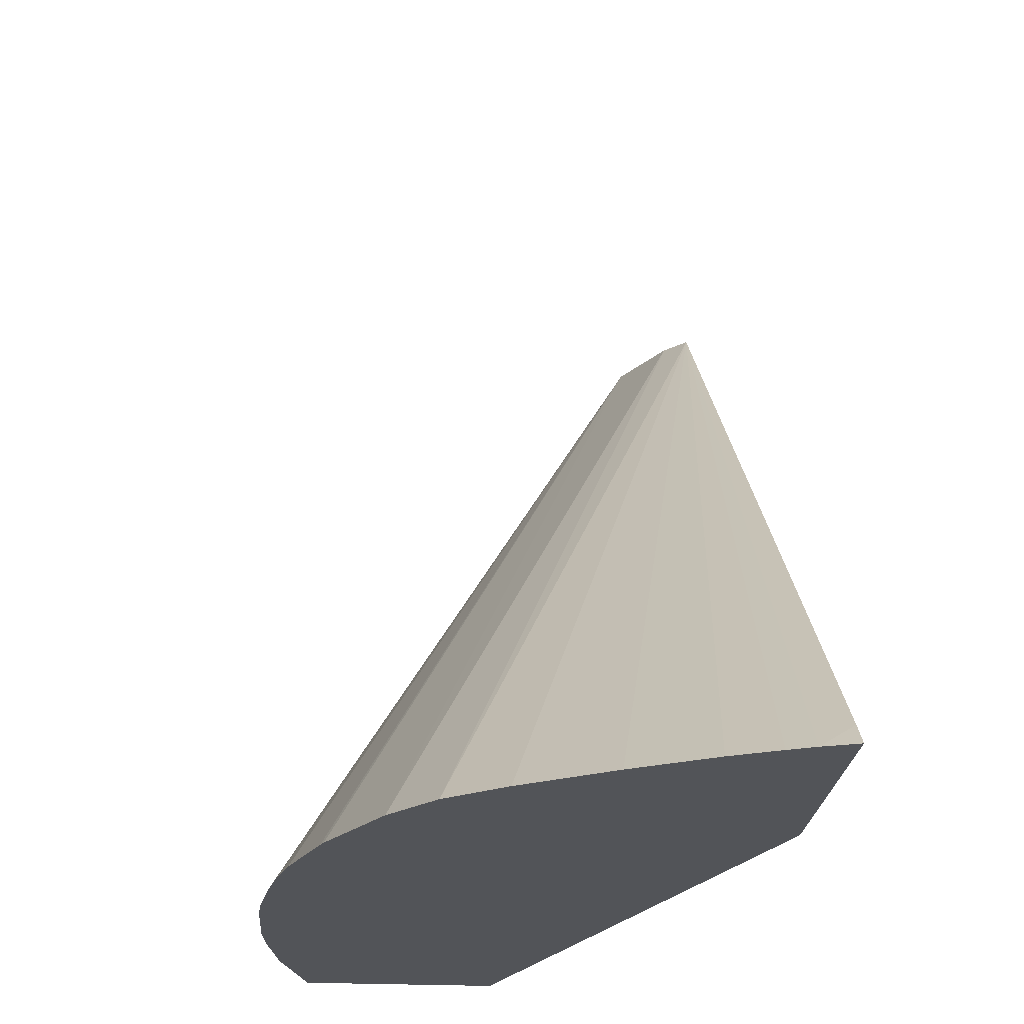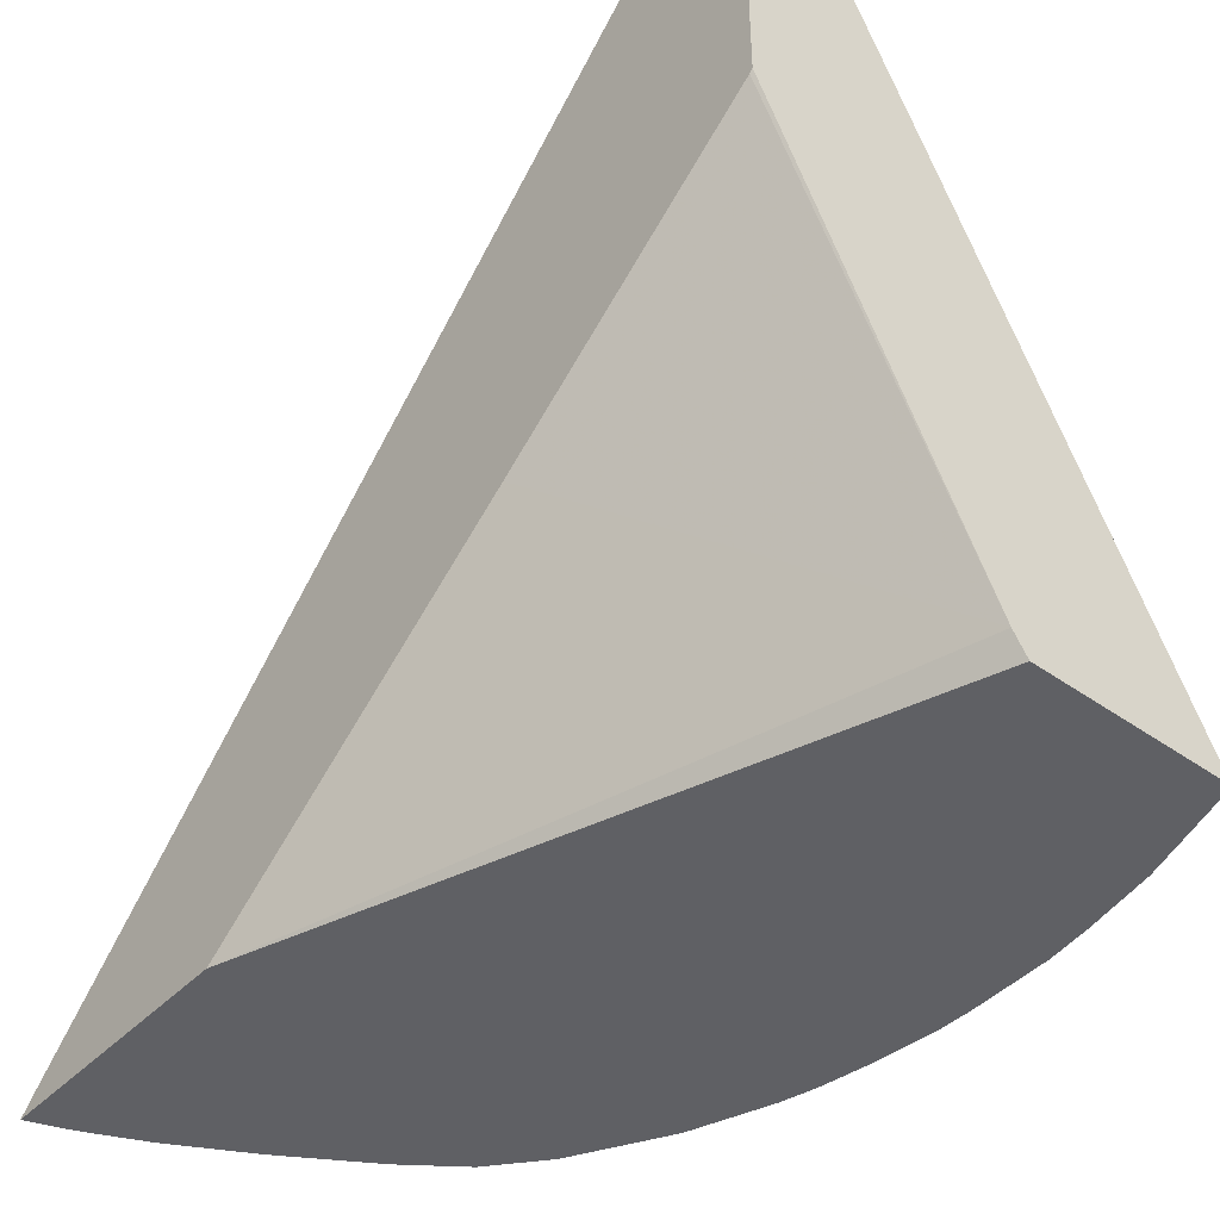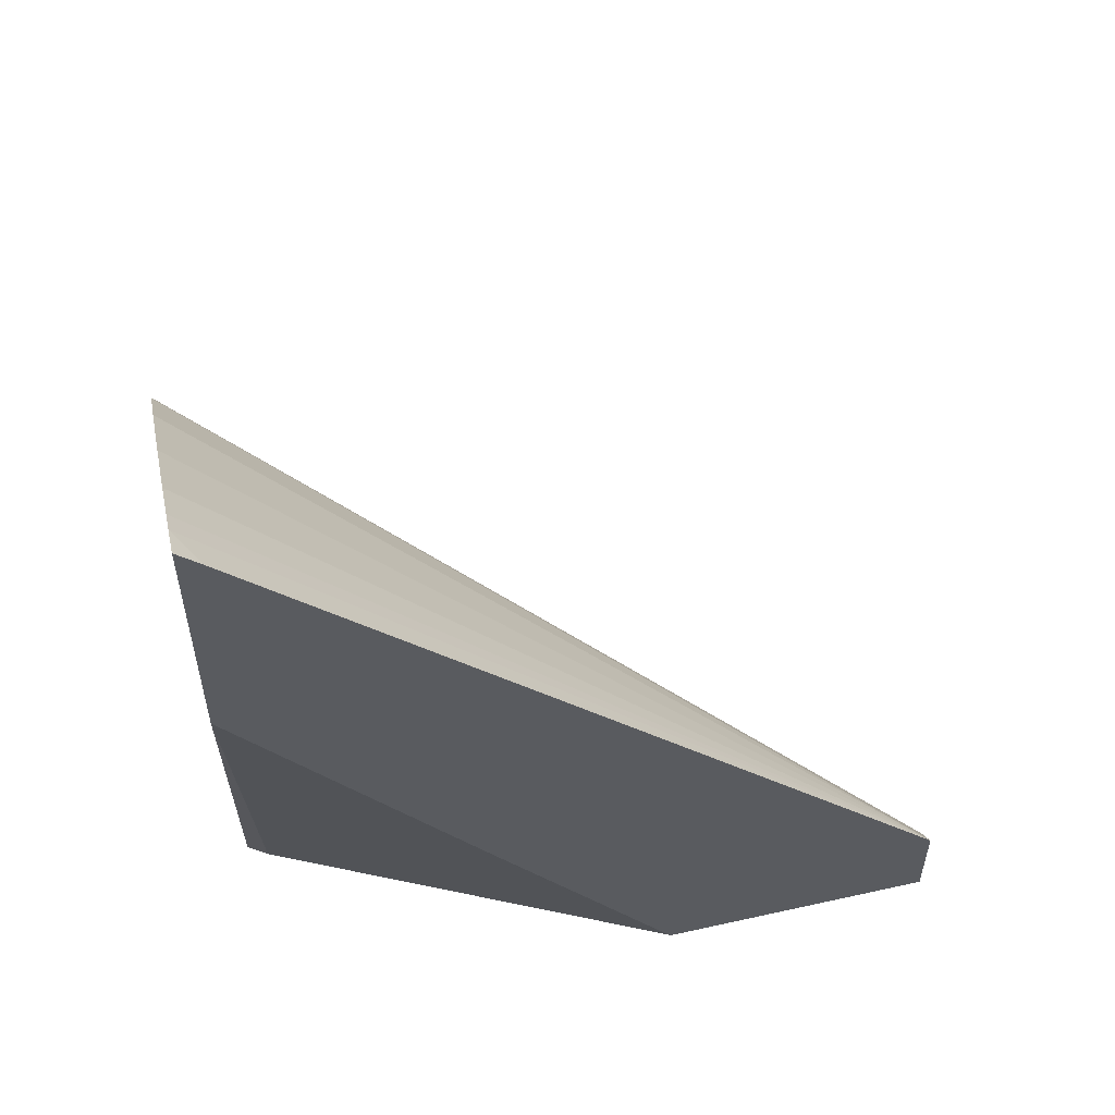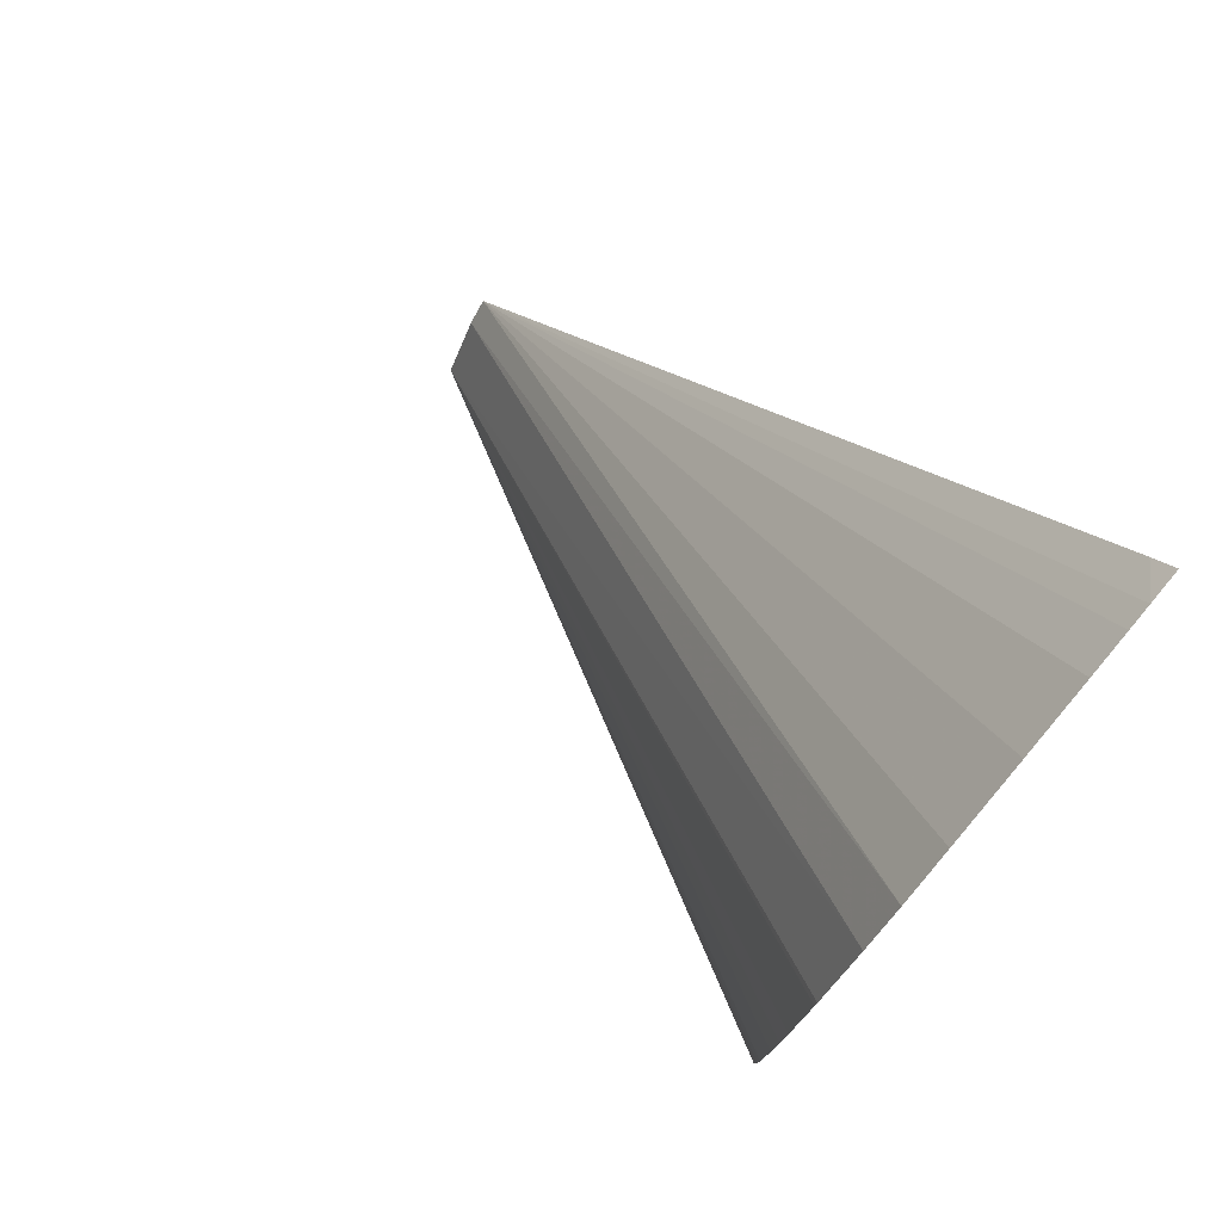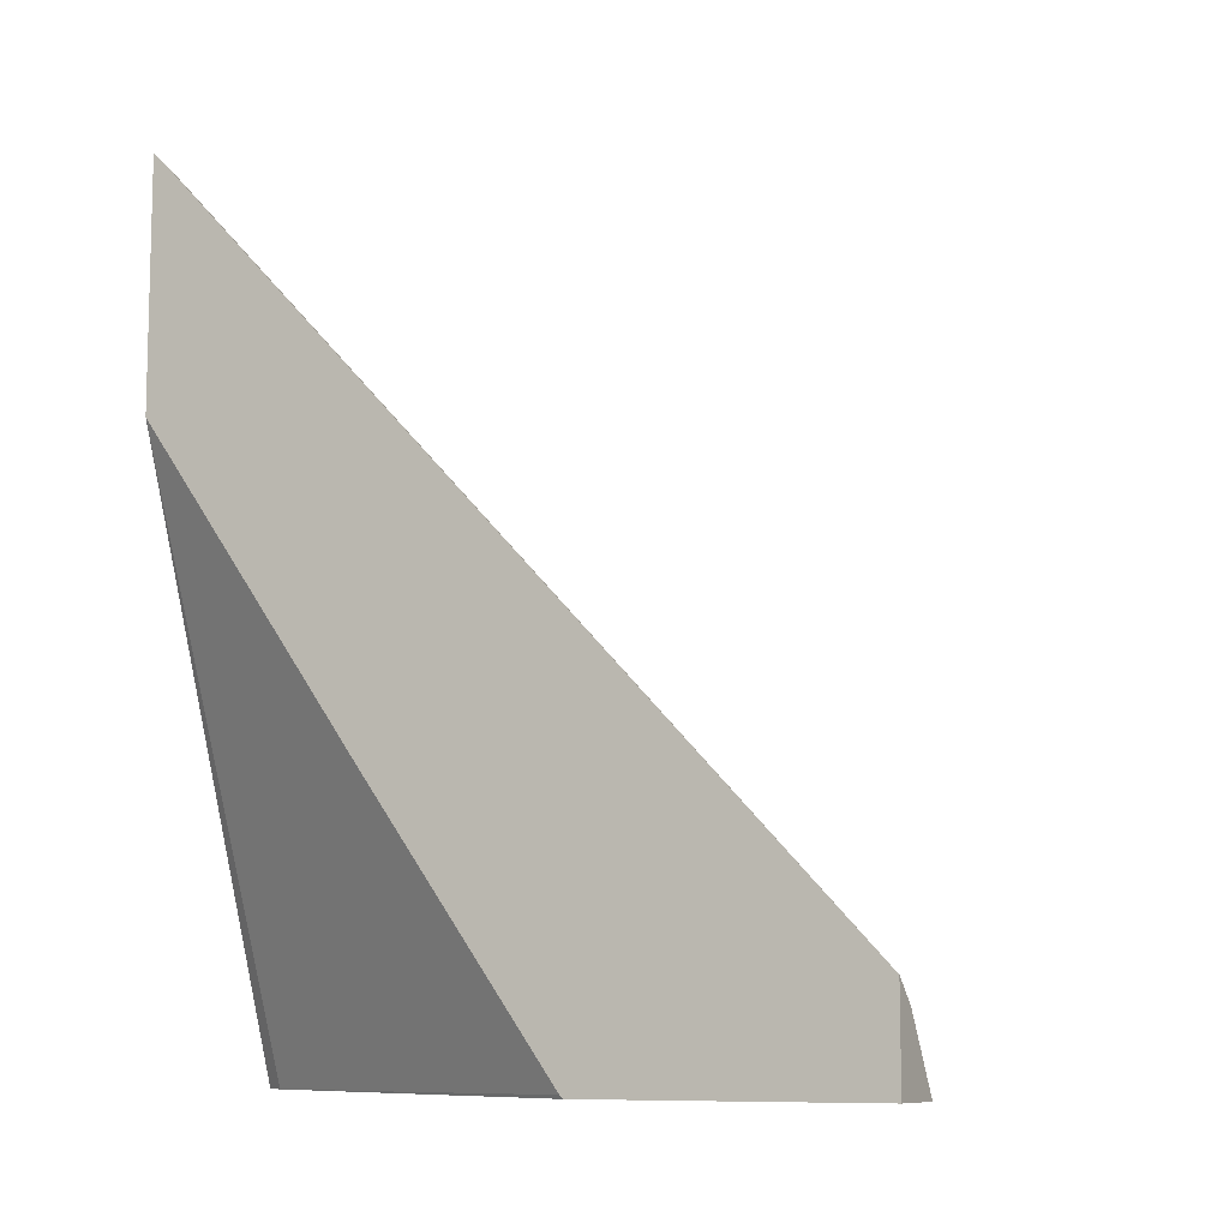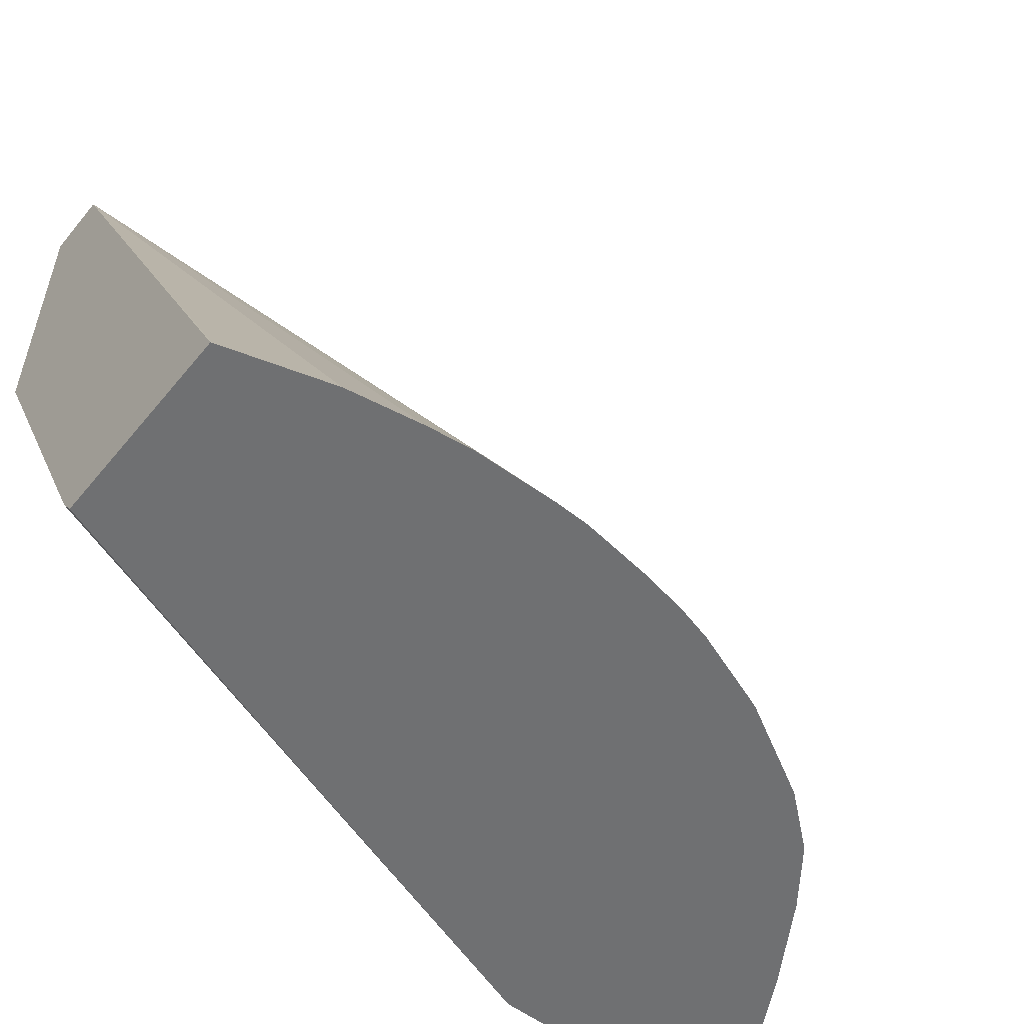
<metadata>
{"format":"obj","ext":"obj","renderer":"f3d","projection":"perspective","resolution":1024,"background":"white","views":[{"elev":-23.2,"azim":-4.7,"up":"+Y"},{"elev":-43.4,"azim":140.1,"up":"+Y"},{"elev":54.2,"azim":76.7,"up":"+Z"},{"elev":78.9,"azim":-50.9,"up":"+Z"},{"elev":-9.3,"azim":118.0,"up":"+Z"},{"elev":-54.9,"azim":-128.5,"up":"+Y"}]}
</metadata>
<code>
v -0.01079 0.1531 0.03665
v -0.008809 0.1531 0.03665
v -0.0108 0.1531 0.03667
v -0.01079 0.1531 0.03665
v -0.008666 0.1533 0.03665
v -0.006574 0.1531 0.04291
v -0.007231 0.1606 0.03665
v -0.0111 0.1531 0.03769
v -0.006574 0.1576 0.03665
v -0.006574 0.1576 0.03669
v -0.006574 0.1556 0.03948
v -0.006574 0.1531 0.04551
v -0.006574 0.1606 0.03665
v -0.01122 0.1531 0.03841
v -0.01127 0.1531 0.03884
v -0.01128 0.1531 0.03966
v -0.01127 0.1531 0.04
v -0.01118 0.1531 0.0407
v -0.01109 0.1531 0.04115
v -0.011 0.1531 0.0415
v -0.01072 0.1531 0.04226
v -0.01069 0.1531 0.04233
v -0.01018 0.1531 0.04323
v -0.006805 0.1606 0.0374
v -0.006574 0.1531 0.0455
v -0.006903 0.1531 0.0454
v -0.006574 0.1606 0.03763
v -0.009749 0.1531 0.04375
v -0.006574 0.1533 0.04529
v -0.007145 0.1531 0.0453
v -0.009187 0.1531 0.04416
v -0.008337 0.1531 0.04469
v -0.007587 0.1531 0.0451
f 1 2 6
f 1 6 12
f 1 12 26
f 1 26 30
f 1 30 33
f 1 33 32
f 1 32 31
f 1 31 28
f 1 28 23
f 1 23 22
f 1 22 21
f 1 21 20
f 1 20 19
f 1 19 18
f 1 18 17
f 1 17 16
f 1 16 15
f 1 15 14
f 1 14 8
f 1 8 3
f 1 3 4
f 1 4 7
f 1 7 13
f 1 13 9
f 1 9 5
f 1 5 2
f 2 5 6
f 3 7 4
f 3 8 7
f 5 9 10
f 5 10 11
f 5 11 6
f 6 11 10
f 6 10 9
f 6 9 13
f 6 13 27
f 6 27 29
f 6 29 25
f 6 25 12
f 7 8 14
f 7 14 15
f 7 15 16
f 7 16 17
f 7 17 18
f 7 18 19
f 7 19 20
f 7 20 21
f 7 21 22
f 7 22 23
f 7 23 24
f 7 24 27
f 7 27 13
f 12 25 26
f 23 28 24
f 24 28 27
f 25 29 26
f 26 29 27
f 26 27 30
f 27 28 31
f 27 31 32
f 27 32 33
f 27 33 30

</code>
